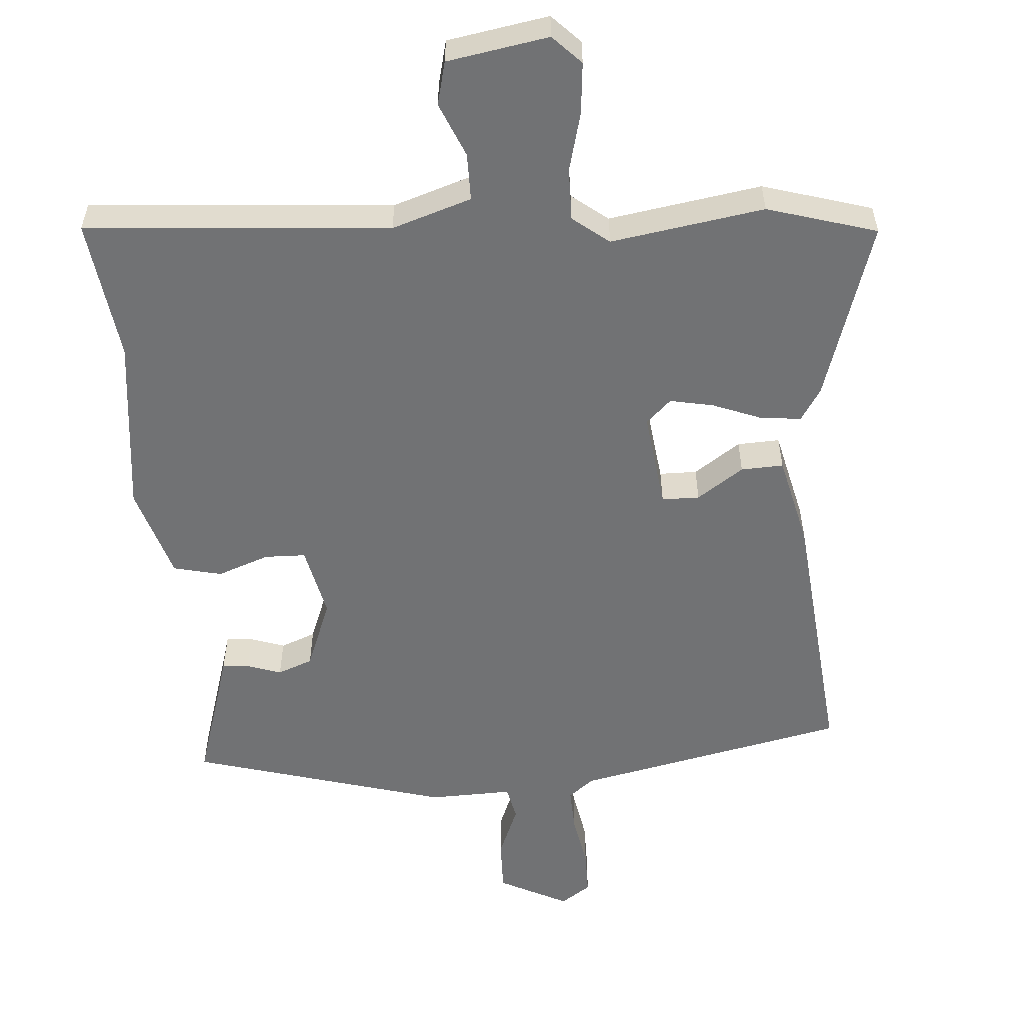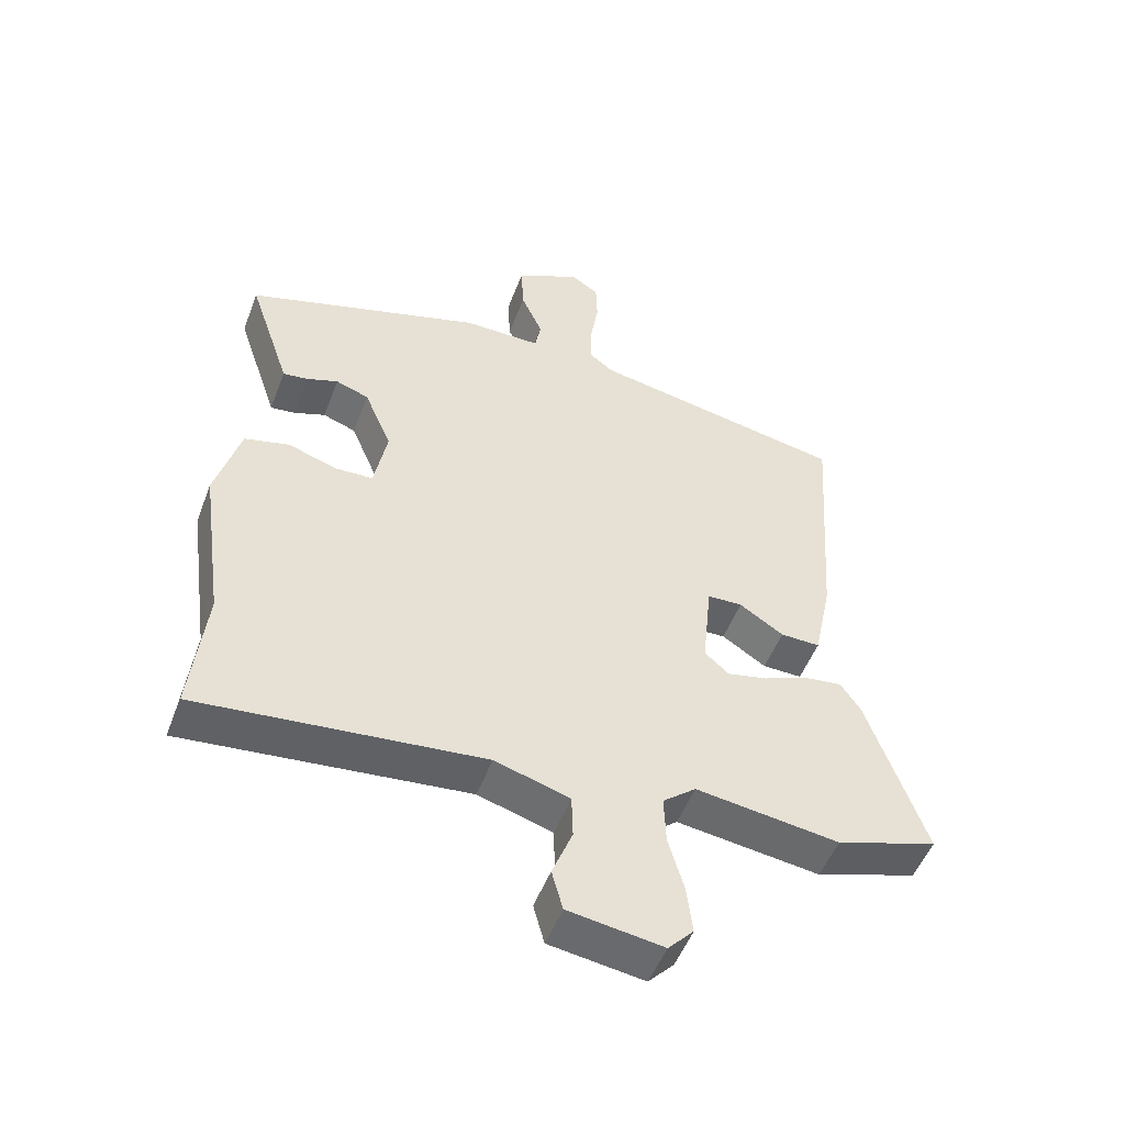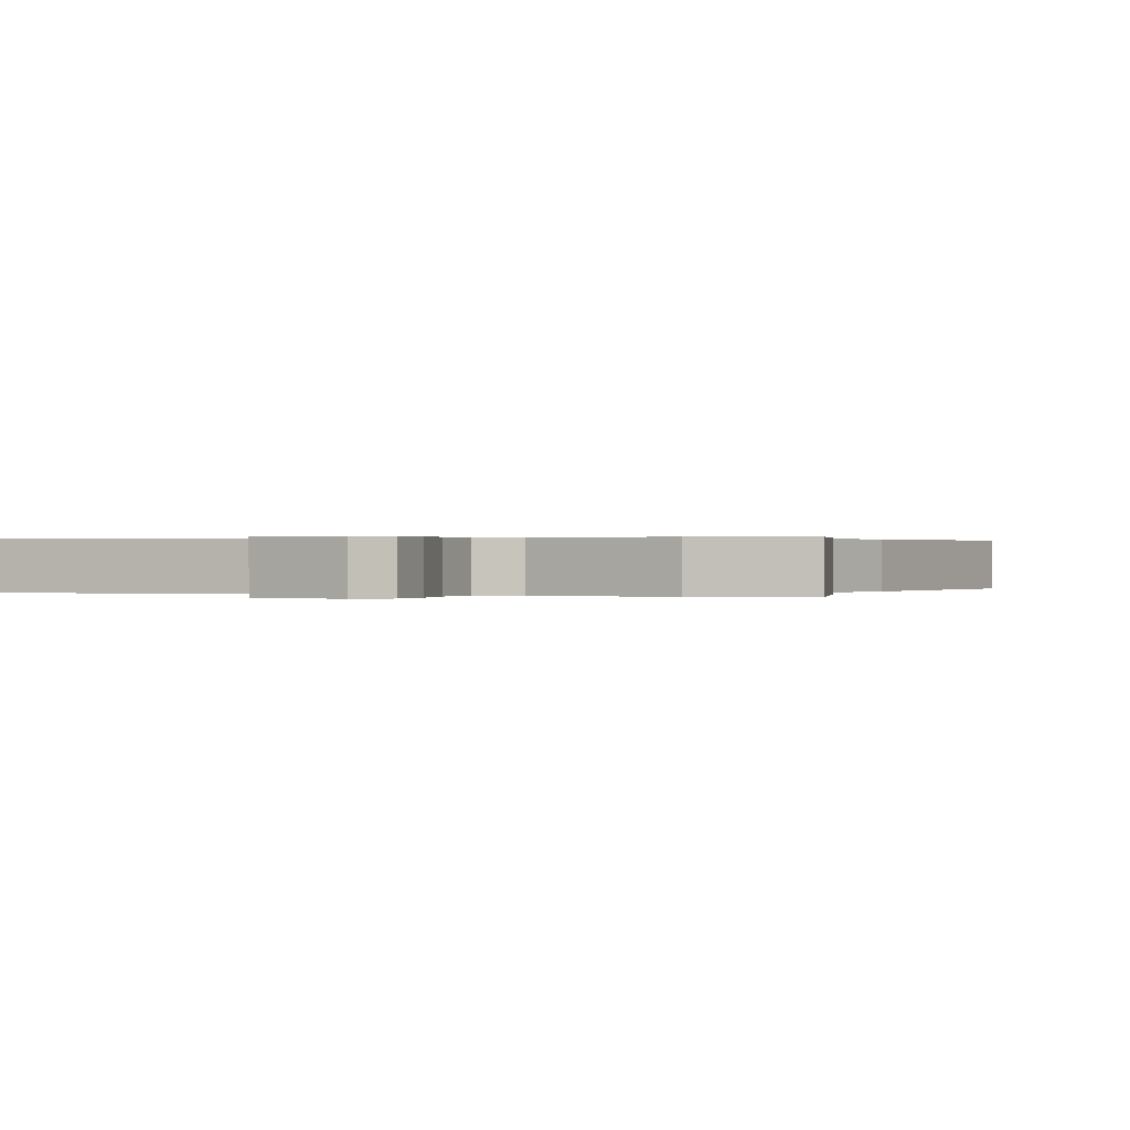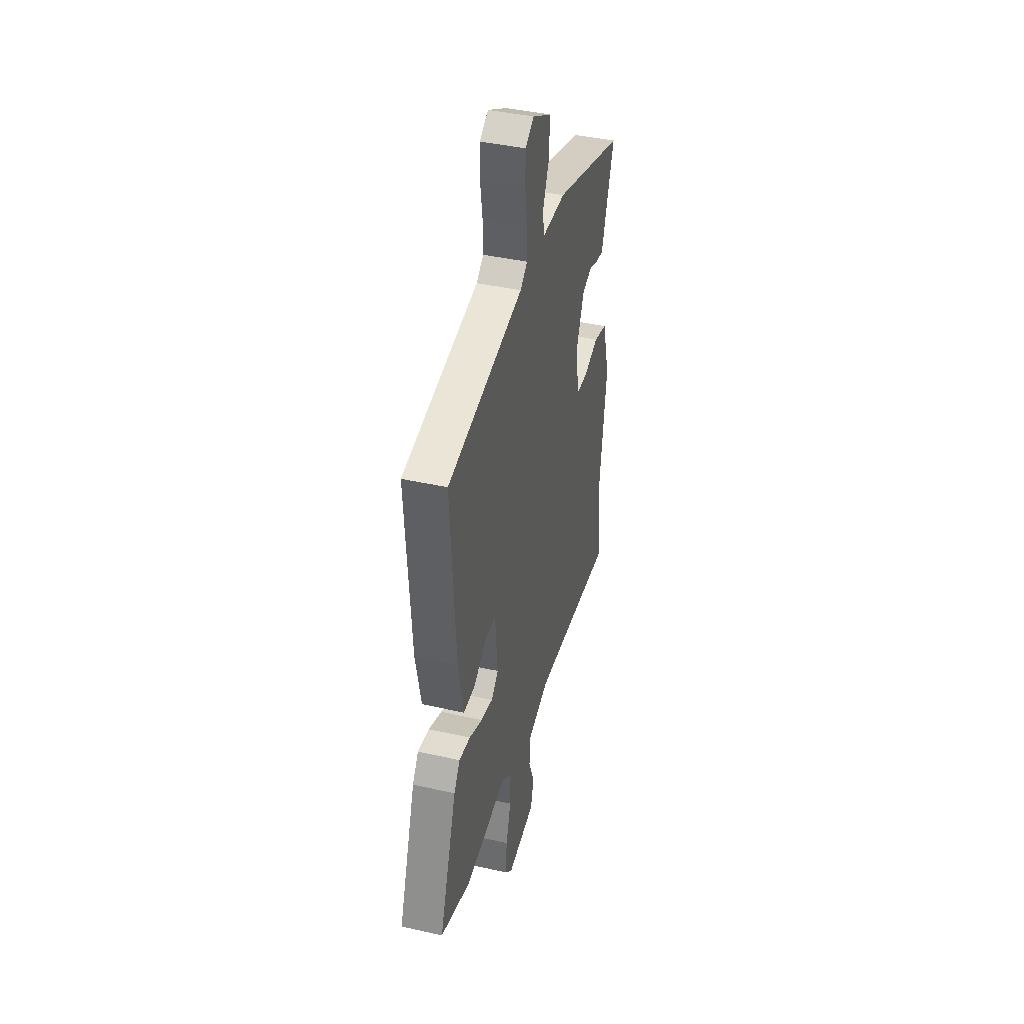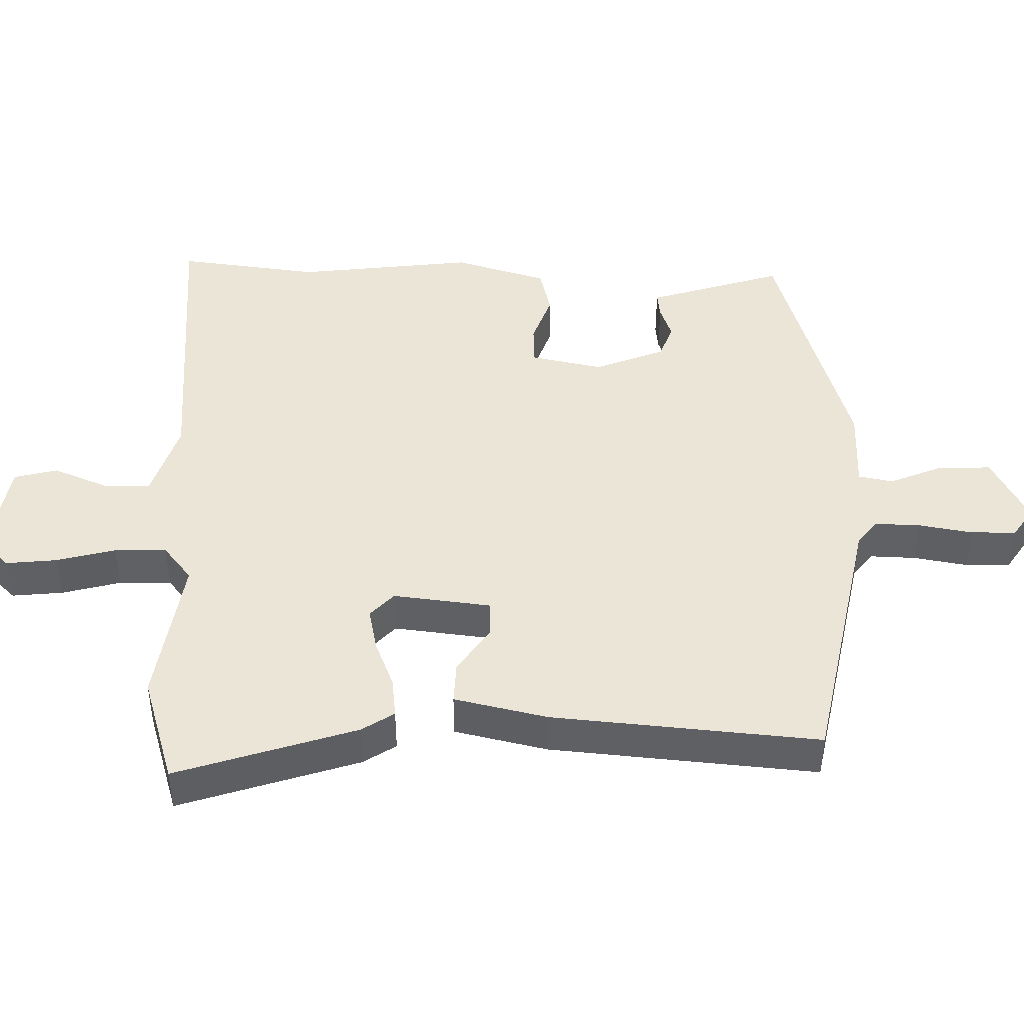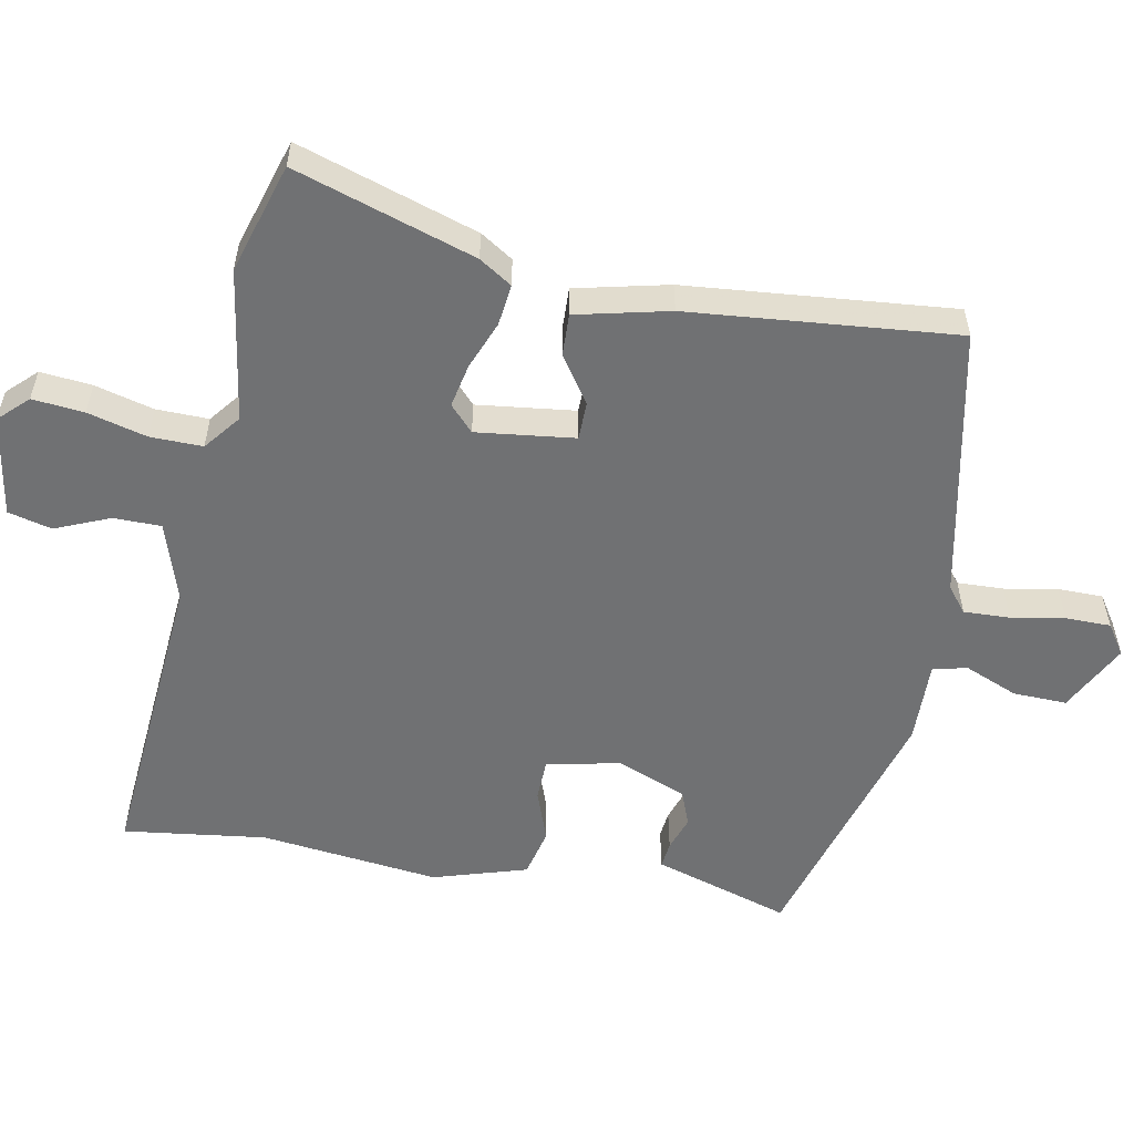
<metadata>
{"format":"obj","ext":"obj","renderer":"f3d","projection":"perspective","resolution":1024,"background":"white","views":[{"elev":-55.5,"azim":-174.1,"up":"+Y"},{"elev":-51.2,"azim":159.4,"up":"+Z"},{"elev":0.2,"azim":-152.8,"up":"+Y"},{"elev":41.2,"azim":-74.6,"up":"+Z"},{"elev":44.4,"azim":-87.8,"up":"+Y"},{"elev":-55.2,"azim":-99.5,"up":"+Y"}]}
</metadata>
<code>
v 0.487 0.07 -0.38
v 0.509 0.07 -0.585
v 0.073 0.07 -0.54
v -0.042 0.07 -0.574
v -0.044 0.07 -0.642
v -0.013 0.07 -0.721
v -0.03 0.07 -0.783
v -0.176 0.07 -0.804
v -0.215 0.07 -0.762
v -0.206 0.07 -0.688
v -0.182 0.07 -0.604
v -0.179 0.07 -0.529
v -0.23 0.07 -0.487
v -0.451 0.07 -0.516
v -0.607 0.07 -0.465
v -0.518 0.07 -0.209
v -0.487 0.07 -0.163
v -0.428 0.07 -0.171
v -0.359 0.07 -0.2
v -0.297 0.07 -0.214
v -0.26 0.07 -0.181
v -0.274 0.07 -0.04
v -0.328 0.07 -0.038
v -0.396 0.07 -0.082
v -0.457 0.07 -0.083
v -0.485 0.07 0.051
v -0.512 0.07 0.435
v -0.119 0.07 0.507
v -0.082 0.07 0.535
v -0.083 0.07 0.601
v -0.095 0.07 0.678
v -0.093 0.07 0.743
v -0.049 0.07 0.771
v 0.049 0.07 0.718
v 0.045 0.07 0.641
v 0.012 0.07 0.566
v 0.021 0.07 0.516
v 0.141 0.07 0.516
v 0.507 0.07 0.401
v 0.459 0.07 0.259
v 0.442 0.07 0.207
v 0.404 0.07 0.212
v 0.355 0.07 0.23
v 0.304 0.07 0.212
v 0.262 0.07 0.112
v 0.282 0.07 0.007
v 0.341 0.07 0.004
v 0.416 0.07 0.029
v 0.485 0.07 0.011
v 0.523 0.07 -0.124
v 0.487 0 -0.38
v 0.509 0 -0.585
v 0.073 0 -0.54
v -0.042 0 -0.574
v -0.044 0 -0.642
v -0.013 0 -0.721
v -0.03 0 -0.783
v -0.176 0 -0.804
v -0.215 0 -0.762
v -0.206 0 -0.688
v -0.182 0 -0.604
v -0.179 0 -0.529
v -0.23 0 -0.487
v -0.451 0 -0.516
v -0.607 0 -0.465
v -0.518 0 -0.209
v -0.487 0 -0.163
v -0.428 0 -0.171
v -0.359 0 -0.2
v -0.297 0 -0.214
v -0.26 0 -0.181
v -0.274 0 -0.04
v -0.328 0 -0.038
v -0.396 0 -0.082
v -0.457 0 -0.083
v -0.485 0 0.051
v -0.512 0 0.435
v -0.119 0 0.507
v -0.082 0 0.535
v -0.083 0 0.601
v -0.095 0 0.678
v -0.093 0 0.743
v -0.049 0 0.771
v 0.049 0 0.718
v 0.045 0 0.641
v 0.012 0 0.566
v 0.021 0 0.516
v 0.141 0 0.516
v 0.507 0 0.401
v 0.459 0 0.259
v 0.442 0 0.207
v 0.404 0 0.212
v 0.355 0 0.23
v 0.304 0 0.212
v 0.262 0 0.112
v 0.282 0 0.007
v 0.341 0 0.004
v 0.416 0 0.029
v 0.485 0 0.011
v 0.523 0 -0.124
f 49 50 1
f 48 49 1
f 47 48 1
f 1 2 3
f 47 1 3
f 46 47 3
f 45 46 3 4
f 44 45 4
f 40 41 42 43
f 39 40 43
f 38 39 43
f 37 38 43
f 37 43 44
f 34 35 36
f 33 34 36
f 32 33 36
f 31 32 36
f 30 31 36
f 29 30 36 37
f 37 44 4
f 29 37 4
f 28 29 4
f 26 27 28
f 25 26 28
f 24 25 28
f 23 24 28
f 17 18 19
f 16 17 19
f 15 16 19
f 14 15 19
f 13 14 19
f 12 13 19 20
f 9 10 11
f 8 9 11
f 7 8 11
f 6 7 11
f 5 6 11
f 5 11 12
f 12 20 21
f 5 12 21
f 4 5 21
f 22 23 28
f 4 21 22 28
f 51 100 99
f 51 99 98
f 51 98 97
f 53 52 51
f 53 51 97
f 53 97 96
f 54 53 96 95
f 54 95 94
f 93 92 91 90
f 93 90 89
f 93 89 88
f 93 88 87
f 94 93 87
f 86 85 84
f 86 84 83
f 86 83 82
f 86 82 81
f 86 81 80
f 87 86 80 79
f 54 94 87
f 54 87 79
f 54 79 78
f 78 77 76
f 78 76 75
f 78 75 74
f 78 74 73
f 69 68 67
f 69 67 66
f 69 66 65
f 69 65 64
f 69 64 63
f 70 69 63 62
f 61 60 59
f 61 59 58
f 61 58 57
f 61 57 56
f 61 56 55
f 62 61 55
f 71 70 62
f 71 62 55
f 71 55 54
f 78 73 72
f 78 72 71 54
f 1 51 52 2
f 2 52 53 3
f 3 53 54 4
f 4 54 55 5
f 5 55 56 6
f 6 56 57 7
f 7 57 58 8
f 8 58 59 9
f 9 59 60 10
f 10 60 61 11
f 11 61 62 12
f 12 62 63 13
f 13 63 64 14
f 14 64 65 15
f 15 65 66 16
f 16 66 67 17
f 17 67 68 18
f 18 68 69 19
f 19 69 70 20
f 20 70 71 21
f 21 71 72 22
f 22 72 73 23
f 23 73 74 24
f 24 74 75 25
f 25 75 76 26
f 26 76 77 27
f 27 77 78 28
f 28 78 79 29
f 29 79 80 30
f 30 80 81 31
f 31 81 82 32
f 32 82 83 33
f 33 83 84 34
f 34 84 85 35
f 35 85 86 36
f 36 86 87 37
f 37 87 88 38
f 38 88 89 39
f 39 89 90 40
f 40 90 91 41
f 41 91 92 42
f 42 92 93 43
f 43 93 94 44
f 44 94 95 45
f 45 95 96 46
f 46 96 97 47
f 47 97 98 48
f 48 98 99 49
f 49 99 100 50
f 50 100 51 1

</code>
